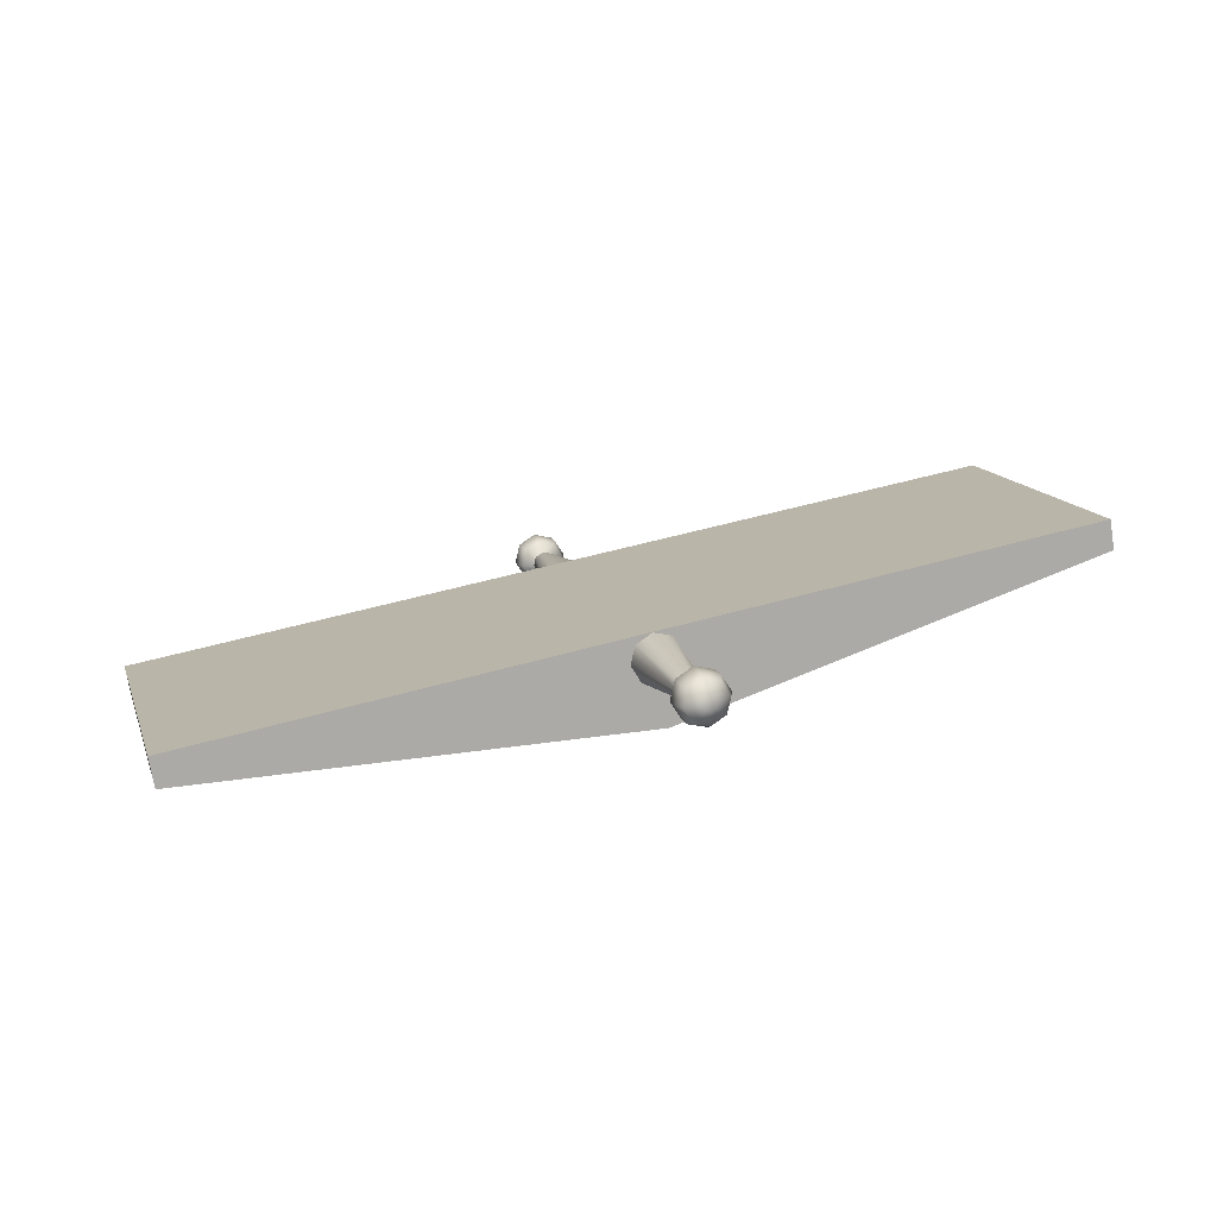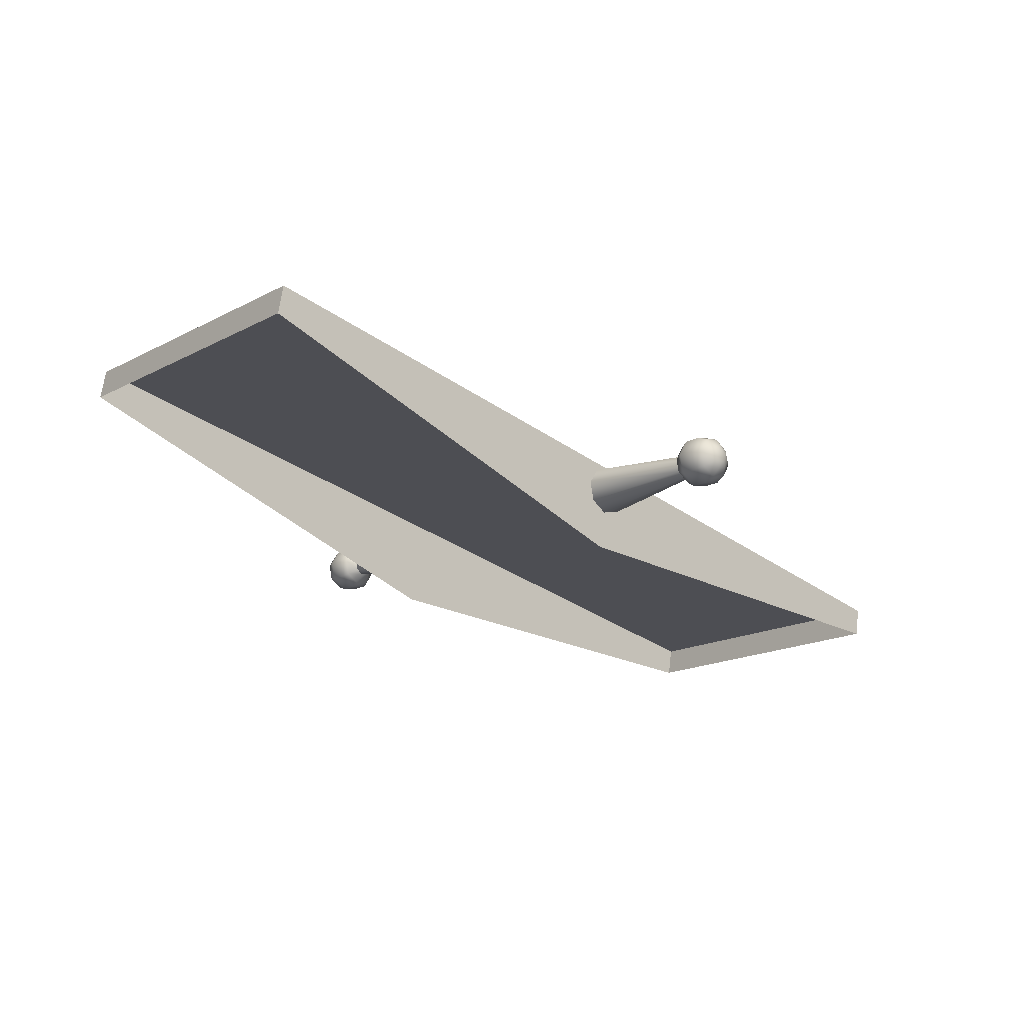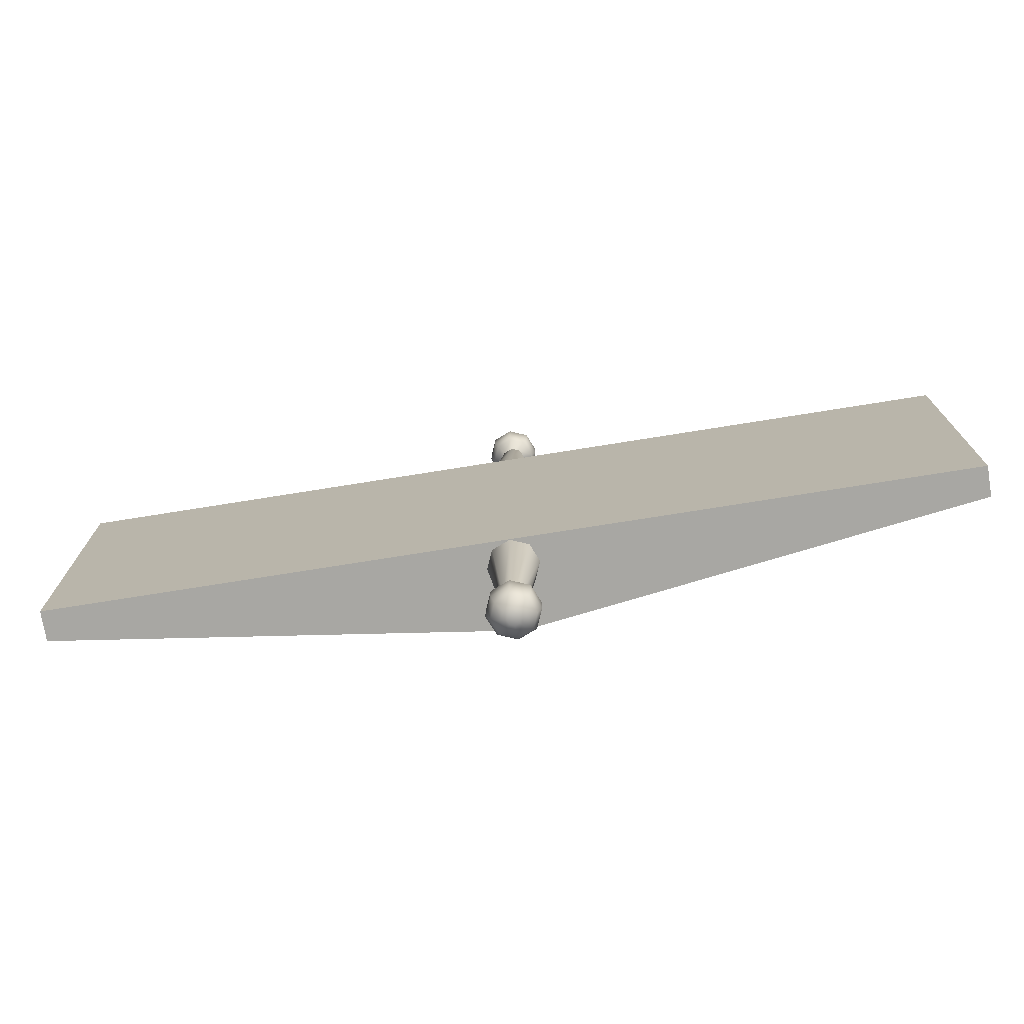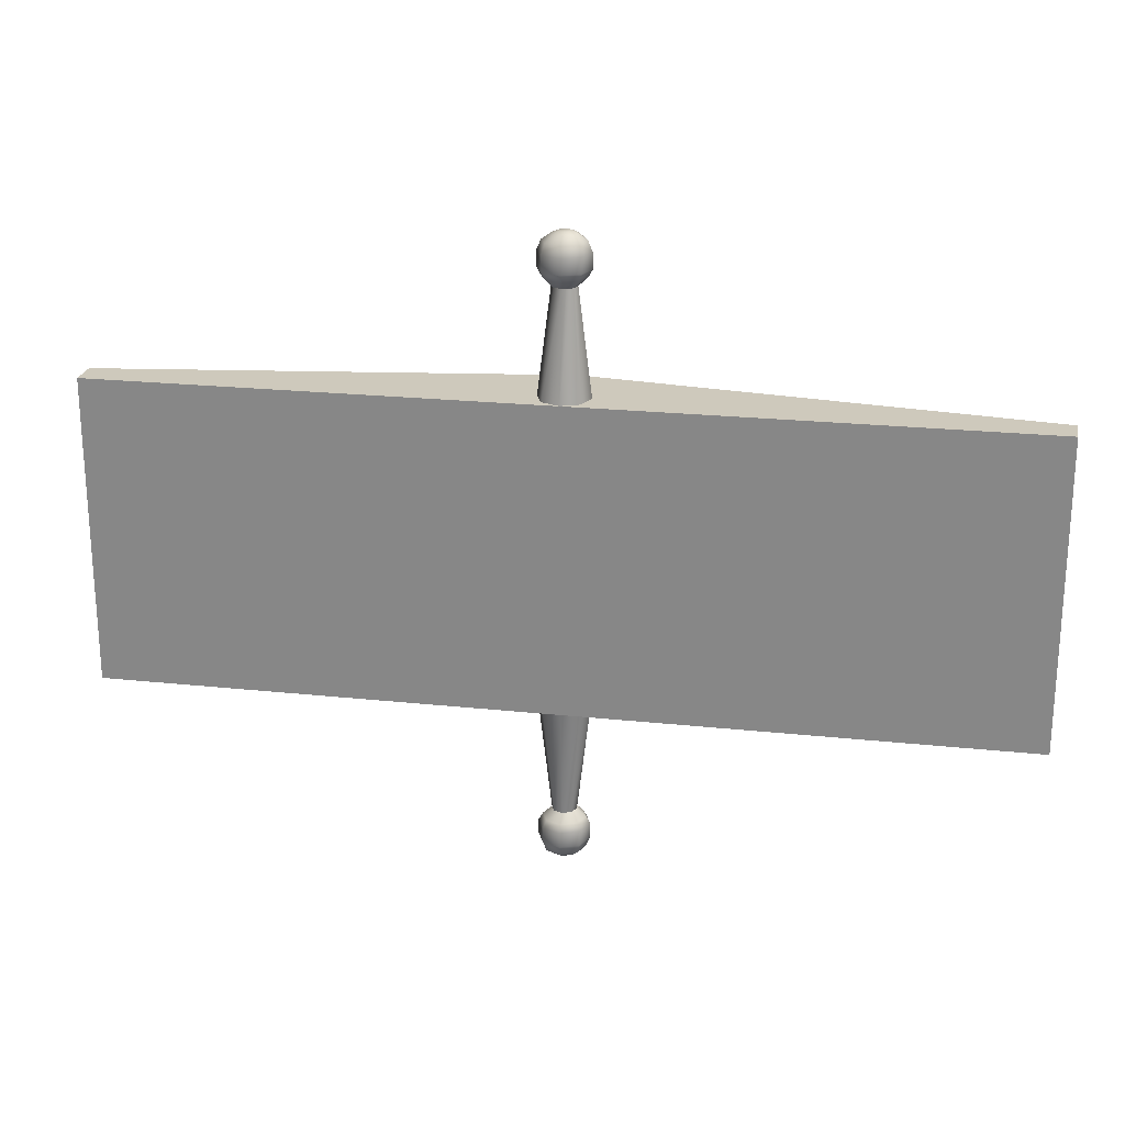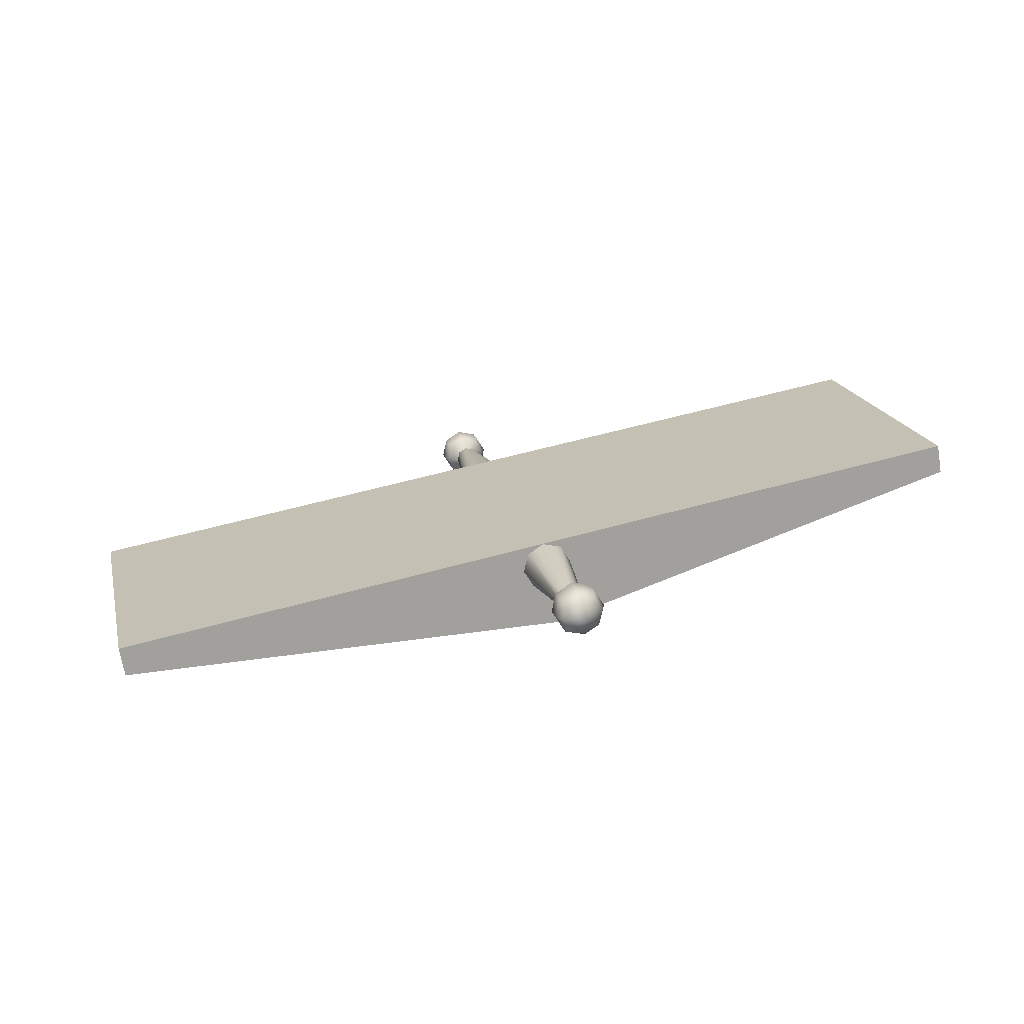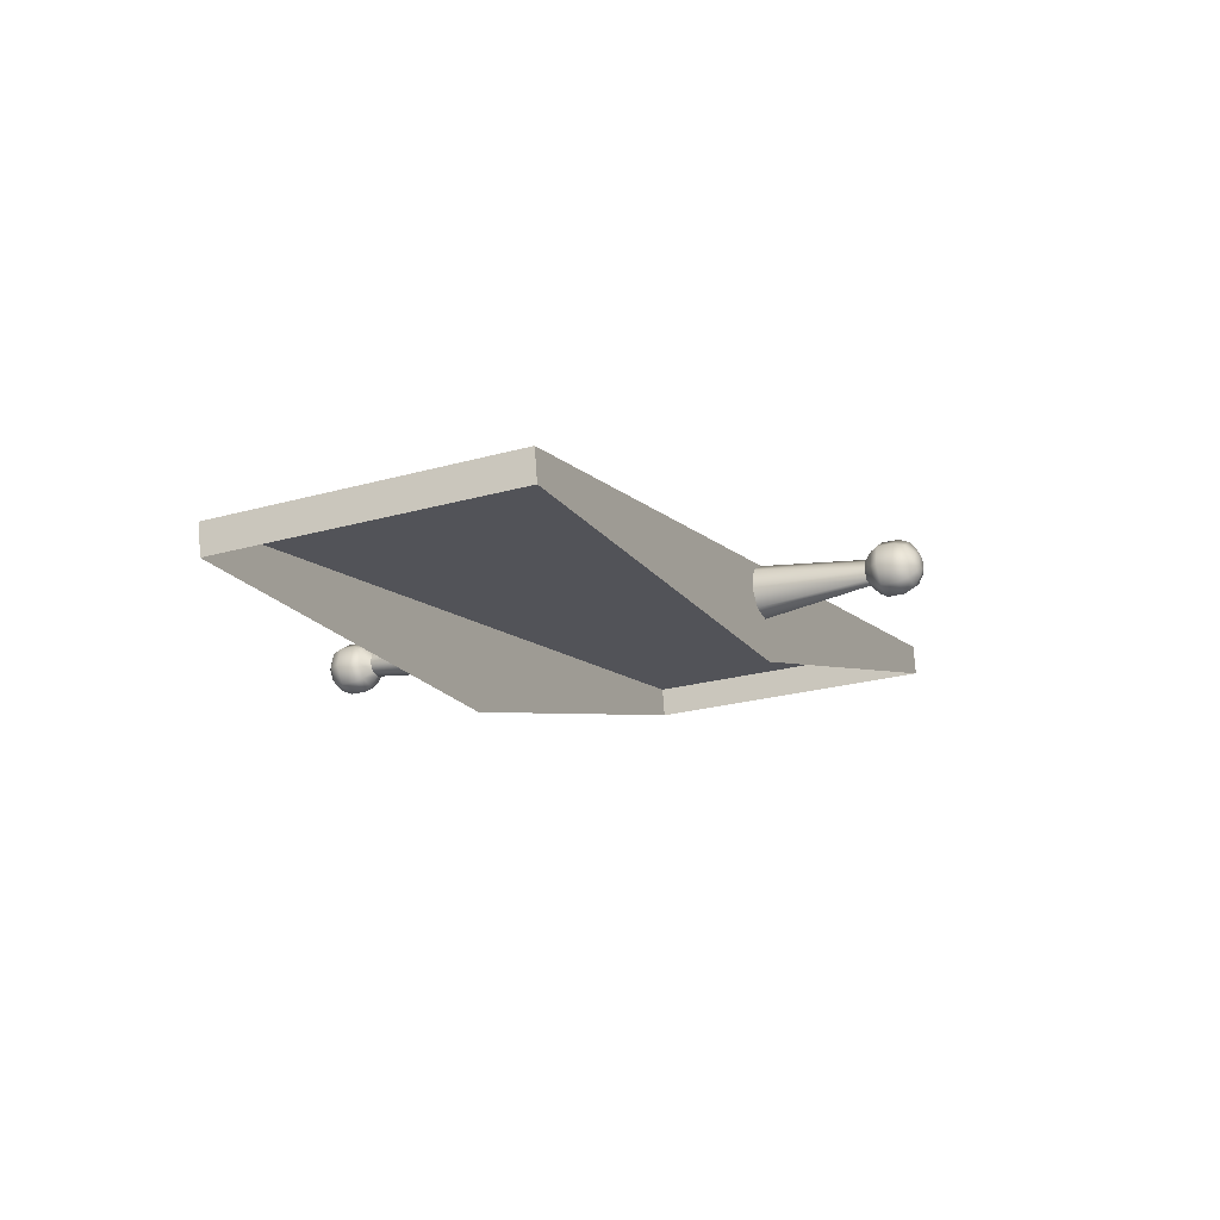
<metadata>
{"format":"obj","ext":"obj","renderer":"f3d","projection":"perspective","resolution":1024,"background":"white","views":[{"elev":13.5,"azim":-15.5,"up":"+Y"},{"elev":-17.4,"azim":136.0,"up":"+Y"},{"elev":-74.4,"azim":-160.9,"up":"+Z"},{"elev":22.5,"azim":-159.6,"up":"+Z"},{"elev":18.2,"azim":-13.0,"up":"+Y"},{"elev":-22.7,"azim":-63.9,"up":"+Y"}]}
</metadata>
<code>
v -7.01 -2.861 2.604
v 0.2744 -1.576 2.604
v 0.2697 -1.577 -2.396
v -7.01 -2.861 -2.396
v 0.5383 -3.053 2.604
v 7.649 -0.7788 2.604
v 7.565 -0.2907 2.604
v 0.5383 -3.053 2.604
v -7.01 -2.861 2.604
v -6.926 -3.349 2.604
v 7.649 -0.7788 2.604
v 7.649 -0.7788 -2.396
v 7.565 -0.2907 -2.396
v 7.565 -0.2907 2.604
v -7.01 -2.861 -2.396
v -6.926 -3.349 -2.396
v -7.01 -2.861 2.604
v -6.926 -3.349 2.604
v 0.2744 -1.576 2.604
v 0.2697 -1.577 -2.396
v 7.565 -0.2907 2.604
v 7.565 -0.2907 -2.396
v 0.2744 -1.576 2.604
v 0.2744 -1.576 2.604
v 7.649 -0.7788 -2.396
v 0.542 -3.052 -2.396
v 7.565 -0.2907 -2.396
v 7.565 -0.2907 -2.396
v 0.542 -3.052 -2.396
v 0.2697 -1.577 -2.396
v 0.542 -3.052 -2.396
v -7.01 -2.861 -2.396
v 0.2697 -1.577 -2.396
v -6.926 -3.349 -2.396
v -7.01 -2.861 -2.396
v 0.542 -3.052 -2.396
v 0.3512 -1.992 5.118
v 0.4506 -1.974 5.118
v 0.4091 -1.909 5.118
v 0.3337 -1.892 5.118
v 0.2685 -1.934 5.118
v 0.2518 -2.009 5.118
v 0.2933 -2.075 5.118
v 0.3688 -2.091 5.118
v 0.4339 -2.05 5.118
v 0.5471 -1.958 4.304
v 0.4646 -1.829 4.304
v 0.5495 -1.709 4.443
v 0.6919 -1.932 4.443
v 0.3159 -1.796 4.304
v 0.2913 -1.651 4.443
v 0.1873 -1.878 4.304
v 0.06807 -1.794 4.443
v 0.154 -2.027 4.304
v 0.01078 -2.052 4.443
v 0.2363 -2.156 4.304
v 0.153 -2.275 4.443
v 0.3855 -2.189 4.304
v 0.4113 -2.333 4.443
v 0.514 -2.107 4.304
v 0.6344 -2.19 4.443
v 0.5896 -1.652 4.559
v 0.7603 -1.92 4.559
v 0.2792 -1.583 4.559
v 0.01039 -1.754 4.559
v -0.05753 -2.064 4.559
v 0.1124 -2.332 4.559
v 0.4226 -2.401 4.559
v 0.6915 -2.23 4.559
v 0.5896 -1.652 4.81
v 0.7603 -1.92 4.81
v 0.2792 -1.583 4.81
v 0.01039 -1.754 4.81
v -0.05753 -2.064 4.81
v 0.1124 -2.332 4.81
v 0.4226 -2.401 4.81
v 0.6915 -2.23 4.81
v 0.5495 -1.709 4.975
v 0.6913 -1.932 4.975
v 0.2913 -1.651 4.975
v 0.06807 -1.794 4.975
v 0.01085 -2.052 4.975
v 0.153 -2.275 4.975
v 0.4112 -2.332 4.975
v 0.6344 -2.19 4.975
v 0.4655 -1.829 5.081
v 0.5471 -1.958 5.081
v 0.3159 -1.796 5.081
v 0.1874 -1.878 5.081
v 0.154 -2.027 5.081
v 0.2364 -2.156 5.081
v 0.3855 -2.189 5.081
v 0.5141 -2.107 5.081
v 0.4646 -1.829 4.304
v 0.5471 -1.958 4.304
v 0.7603 -1.92 2.604
v 0.5896 -1.652 2.604
v 0.3159 -1.796 4.304
v 0.2793 -1.583 2.604
v 0.1873 -1.878 4.304
v 0.01039 -1.754 2.604
v 0.154 -2.027 4.304
v -0.05732 -2.064 2.604
v 0.2363 -2.156 4.304
v 0.1121 -2.332 2.604
v 0.3855 -2.189 4.304
v 0.4226 -2.401 2.604
v 0.514 -2.107 4.304
v 0.6915 -2.23 2.604
v 0.3512 -1.992 -5.032
v 0.2518 -2.009 -5.032
v 0.2685 -1.934 -5.032
v 0.3337 -1.892 -5.032
v 0.4091 -1.909 -5.032
v 0.4506 -1.974 -5.032
v 0.4339 -2.05 -5.032
v 0.3688 -2.091 -5.032
v 0.2933 -2.075 -5.032
v 0.154 -2.027 -4.222
v 0.1874 -1.878 -4.222
v 0.06807 -1.794 -4.356
v 0.01078 -2.052 -4.356
v 0.3159 -1.796 -4.222
v 0.2913 -1.651 -4.356
v 0.4646 -1.829 -4.222
v 0.5495 -1.709 -4.356
v 0.4646 -1.829 -4.222
v 0.5471 -1.958 -4.222
v 0.6919 -1.932 -4.356
v 0.5495 -1.709 -4.356
v 0.514 -2.107 -4.222
v 0.6344 -2.19 -4.356
v 0.514 -2.107 -4.222
v 0.3856 -2.189 -4.222
v 0.4113 -2.333 -4.356
v 0.6344 -2.19 -4.356
v 0.2364 -2.156 -4.222
v 0.153 -2.275 -4.356
v 0.01039 -1.754 -4.472
v -0.05753 -2.064 -4.472
v 0.2792 -1.583 -4.472
v 0.5896 -1.652 -4.472
v 0.7603 -1.92 -4.472
v 0.5896 -1.652 -4.472
v 0.6915 -2.23 -4.472
v 0.4226 -2.401 -4.472
v 0.6915 -2.23 -4.472
v 0.1124 -2.332 -4.472
v 0.01039 -1.754 -4.723
v -0.05753 -2.064 -4.723
v 0.2792 -1.583 -4.723
v 0.5896 -1.652 -4.723
v 0.7603 -1.92 -4.723
v 0.5896 -1.652 -4.723
v 0.6915 -2.23 -4.723
v 0.4226 -2.401 -4.723
v 0.6915 -2.23 -4.723
v 0.1124 -2.332 -4.723
v 0.06807 -1.794 -4.889
v 0.01085 -2.052 -4.889
v 0.2913 -1.651 -4.889
v 0.5495 -1.709 -4.889
v 0.6913 -1.932 -4.889
v 0.5495 -1.709 -4.889
v 0.6344 -2.19 -4.889
v 0.4112 -2.332 -4.889
v 0.6344 -2.19 -4.889
v 0.153 -2.275 -4.889
v 0.1874 -1.878 -4.995
v 0.154 -2.027 -4.995
v 0.3159 -1.796 -4.995
v 0.4655 -1.829 -4.995
v 0.5471 -1.958 -4.995
v 0.4655 -1.829 -4.995
v 0.5141 -2.107 -4.995
v 0.3855 -2.189 -4.995
v 0.5141 -2.107 -4.995
v 0.2364 -2.156 -4.995
v 0.4506 -1.974 -5.032
v 0.4091 -1.909 -5.032
v 0.4339 -2.05 -5.032
v 0.5471 -1.958 -4.222
v 0.5893 -1.652 -2.396
v 0.7603 -1.92 -2.396
v 0.4646 -1.829 -4.222
v 0.4646 -1.829 -4.222
v 0.2793 -1.583 -2.396
v 0.5893 -1.652 -2.396
v 0.3159 -1.796 -4.222
v 0.01039 -1.754 -2.396
v 0.1874 -1.878 -4.222
v -0.05751 -2.064 -2.396
v 0.154 -2.027 -4.222
v 0.1126 -2.332 -2.396
v 0.2364 -2.156 -4.222
v 0.4226 -2.401 -2.396
v 0.3856 -2.189 -4.222
v 0.6913 -2.23 -2.396
v 0.514 -2.107 -4.222
v 0.514 -2.107 -4.222
v 0.6913 -2.23 -2.396
g P_Modul_30_Wippe
f 2 3 1
f 4 1 3
f 6 7 5
f 9 10 8
f 12 13 11
f 14 11 13
f 16 17 15
f 17 16 18
f 8 19 9
f 21 22 20
f 5 7 23
f 20 24 21
f 26 27 25
f 29 30 28
f 32 33 31
f 35 36 34
f 38 39 37
f 39 40 37
f 40 41 37
f 41 42 37
f 42 43 37
f 43 44 37
f 44 45 37
f 45 38 37
f 47 48 46
f 49 46 48
f 50 51 47
f 48 47 51
f 52 53 50
f 51 50 53
f 54 55 52
f 53 52 55
f 56 57 54
f 55 54 57
f 58 59 56
f 57 56 59
f 60 61 58
f 59 58 61
f 46 49 60
f 61 60 49
f 48 62 49
f 63 49 62
f 51 64 48
f 62 48 64
f 53 65 51
f 64 51 65
f 55 66 53
f 65 53 66
f 57 67 55
f 66 55 67
f 59 68 57
f 67 57 68
f 61 69 59
f 68 59 69
f 49 63 61
f 69 61 63
f 62 70 63
f 71 63 70
f 64 72 62
f 70 62 72
f 65 73 64
f 72 64 73
f 66 74 65
f 73 65 74
f 67 75 66
f 74 66 75
f 68 76 67
f 75 67 76
f 69 77 68
f 76 68 77
f 63 71 69
f 77 69 71
f 70 78 71
f 79 71 78
f 72 80 70
f 78 70 80
f 73 81 72
f 80 72 81
f 74 82 73
f 81 73 82
f 75 83 74
f 82 74 83
f 76 84 75
f 83 75 84
f 77 85 76
f 84 76 85
f 71 79 77
f 85 77 79
f 78 86 79
f 87 79 86
f 80 88 78
f 86 78 88
f 81 89 80
f 88 80 89
f 82 90 81
f 89 81 90
f 83 91 82
f 90 82 91
f 84 92 83
f 91 83 92
f 85 93 84
f 92 84 93
f 79 87 85
f 93 85 87
f 86 39 87
f 38 87 39
f 88 40 86
f 39 86 40
f 89 41 88
f 40 88 41
f 90 42 89
f 41 89 42
f 91 43 90
f 42 90 43
f 92 44 91
f 43 91 44
f 93 45 92
f 44 92 45
f 87 38 93
f 45 93 38
f 95 96 94
f 97 94 96
f 94 97 98
f 99 98 97
f 98 99 100
f 101 100 99
f 100 101 102
f 103 102 101
f 102 103 104
f 105 104 103
f 104 105 106
f 107 106 105
f 106 107 108
f 109 108 107
f 108 109 95
f 96 95 109
f 111 112 110
f 112 113 110
f 113 114 110
f 114 115 110
f 115 116 110
f 116 117 110
f 117 118 110
f 118 111 110
f 120 121 119
f 122 119 121
f 123 124 120
f 121 120 124
f 125 126 123
f 124 123 126
f 128 129 127
f 130 127 129
f 131 132 128
f 129 128 132
f 134 135 133
f 136 133 135
f 137 138 134
f 135 134 138
f 119 122 137
f 138 137 122
f 121 139 122
f 140 122 139
f 124 141 121
f 139 121 141
f 126 142 124
f 141 124 142
f 129 143 130
f 144 130 143
f 132 145 129
f 143 129 145
f 135 146 136
f 147 136 146
f 138 148 135
f 146 135 148
f 122 140 138
f 148 138 140
f 139 149 140
f 150 140 149
f 141 151 139
f 149 139 151
f 142 152 141
f 151 141 152
f 143 153 144
f 154 144 153
f 145 155 143
f 153 143 155
f 146 156 147
f 157 147 156
f 148 158 146
f 156 146 158
f 140 150 148
f 158 148 150
f 149 159 150
f 160 150 159
f 151 161 149
f 159 149 161
f 152 162 151
f 161 151 162
f 153 163 154
f 164 154 163
f 155 165 153
f 163 153 165
f 156 166 157
f 167 157 166
f 158 168 156
f 166 156 168
f 150 160 158
f 168 158 160
f 159 169 160
f 170 160 169
f 161 171 159
f 169 159 171
f 162 172 161
f 171 161 172
f 163 173 164
f 174 164 173
f 165 175 163
f 173 163 175
f 166 176 167
f 177 167 176
f 168 178 166
f 176 166 178
f 160 170 168
f 178 168 170
f 169 112 170
f 111 170 112
f 171 113 169
f 112 169 113
f 172 114 171
f 113 171 114
f 173 179 174
f 180 174 179
f 175 181 173
f 179 173 181
f 176 117 177
f 116 177 117
f 178 118 176
f 117 176 118
f 170 111 178
f 118 178 111
f 183 184 182
f 185 183 182
f 187 188 186
f 189 187 186
f 190 187 189
f 191 190 189
f 192 190 191
f 193 192 191
f 194 192 193
f 195 194 193
f 196 194 195
f 197 196 195
f 198 196 197
f 199 198 197
f 184 201 200
f 182 184 200

</code>
